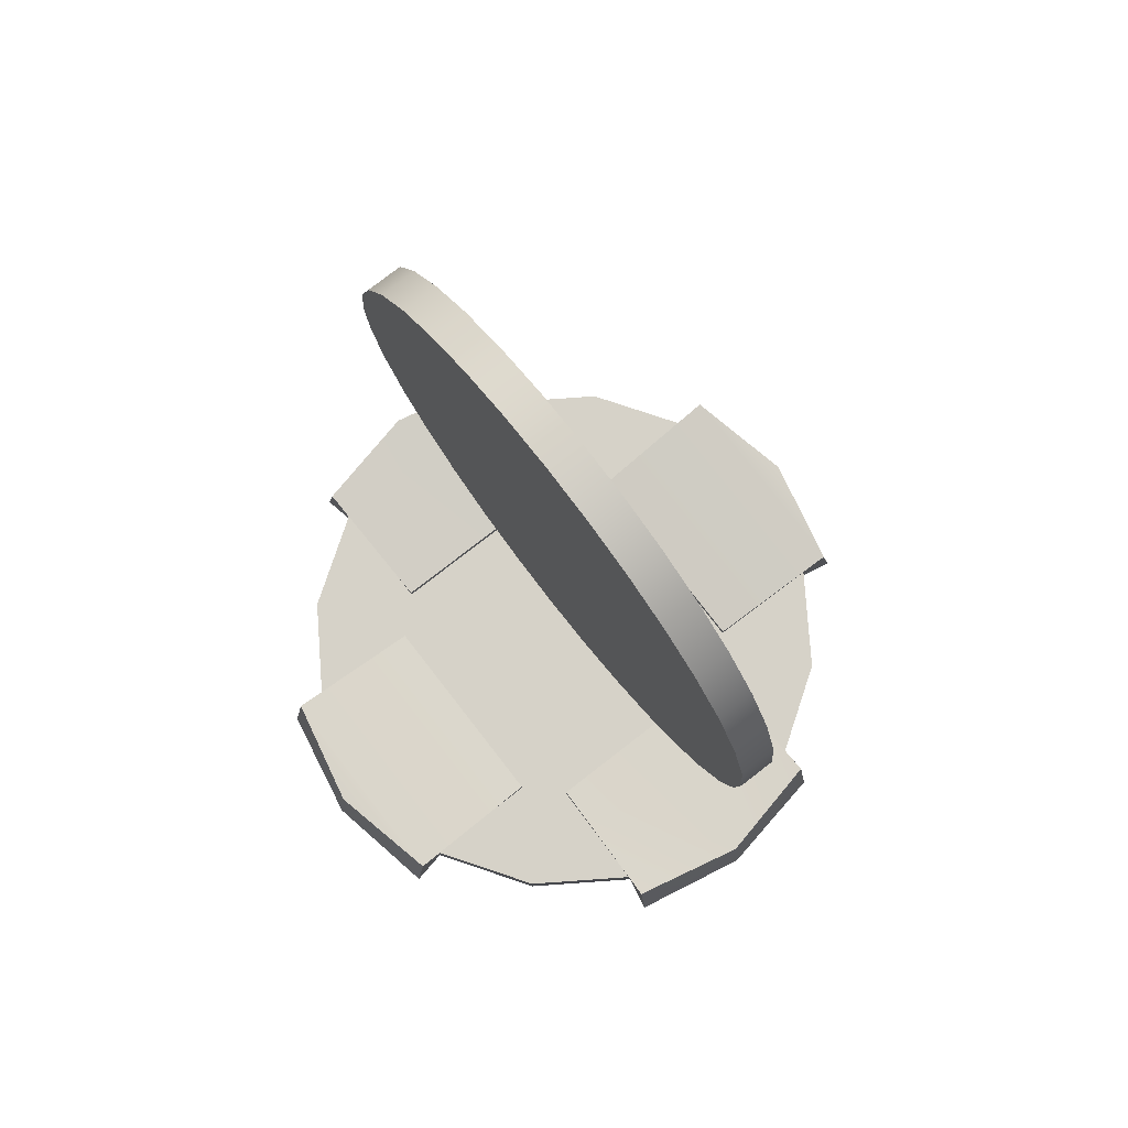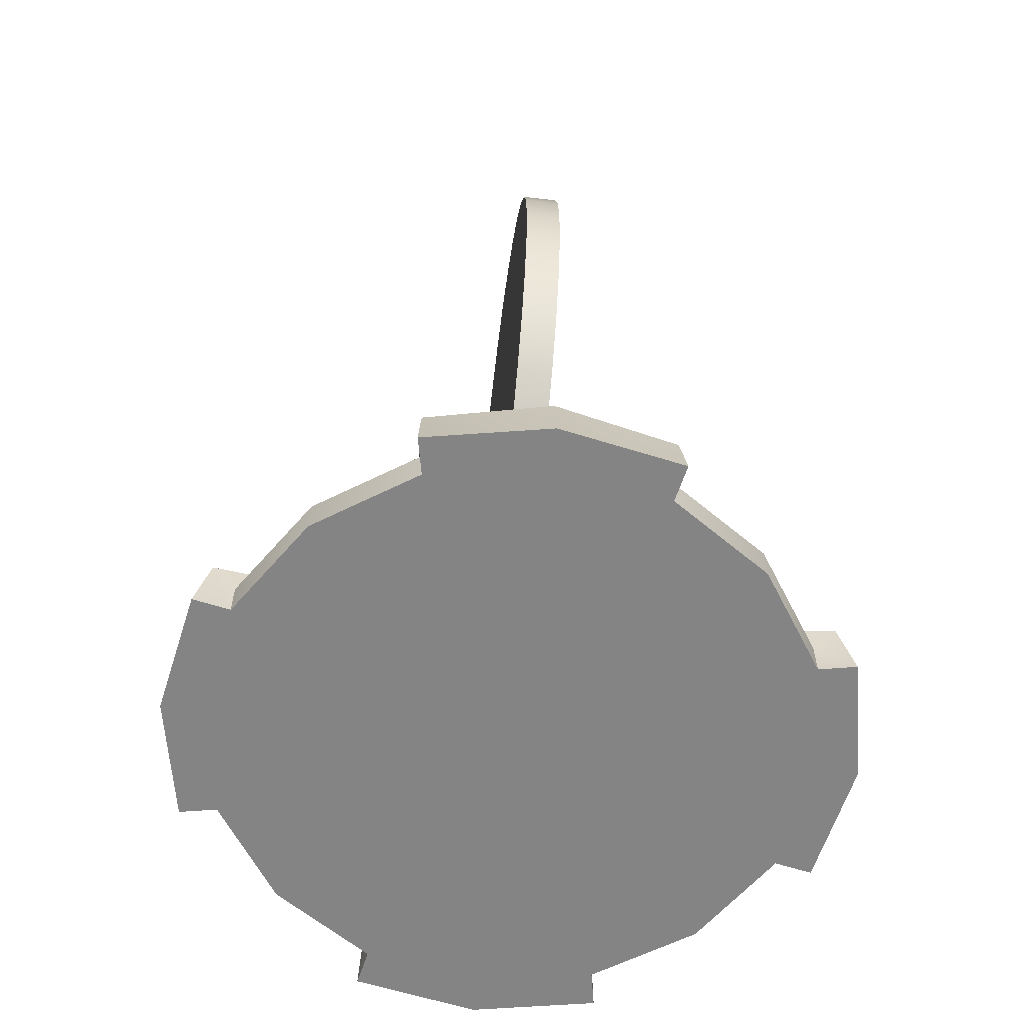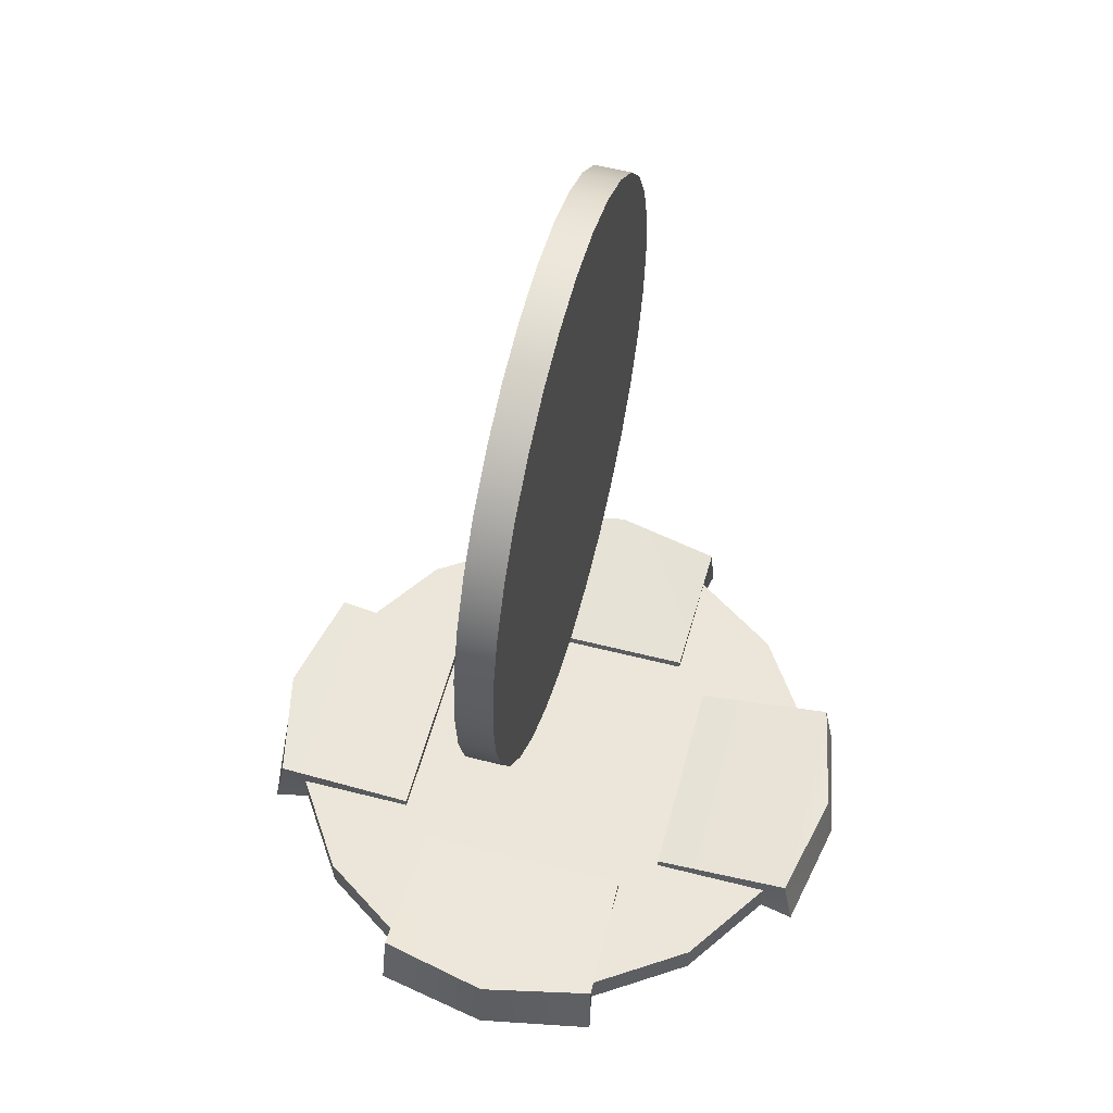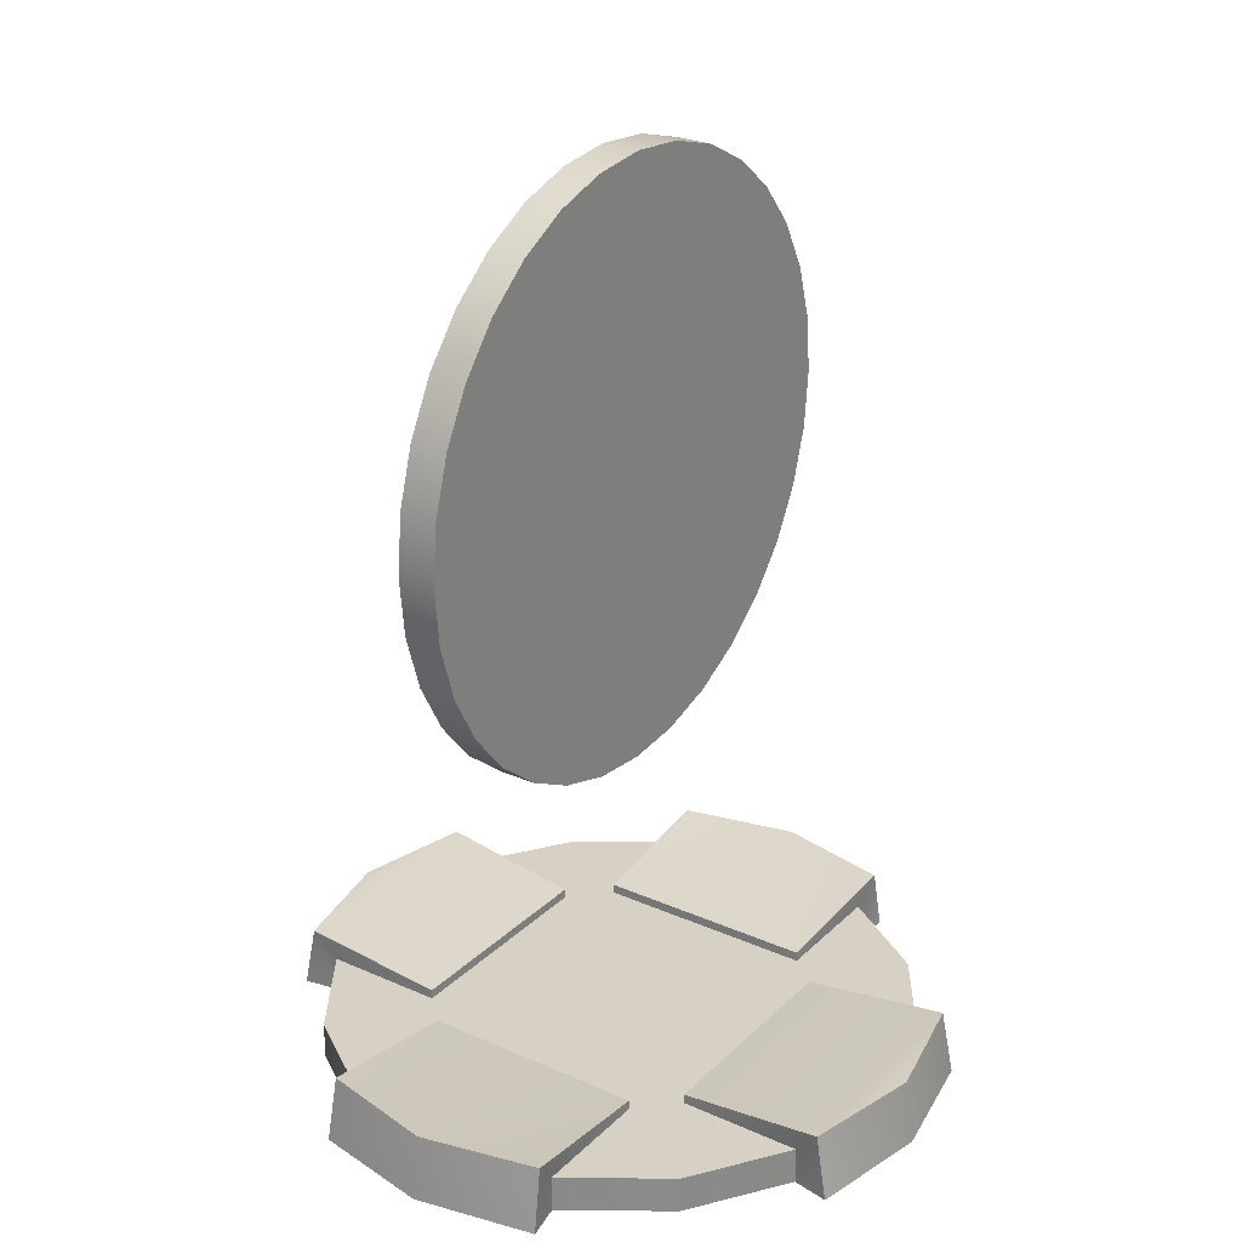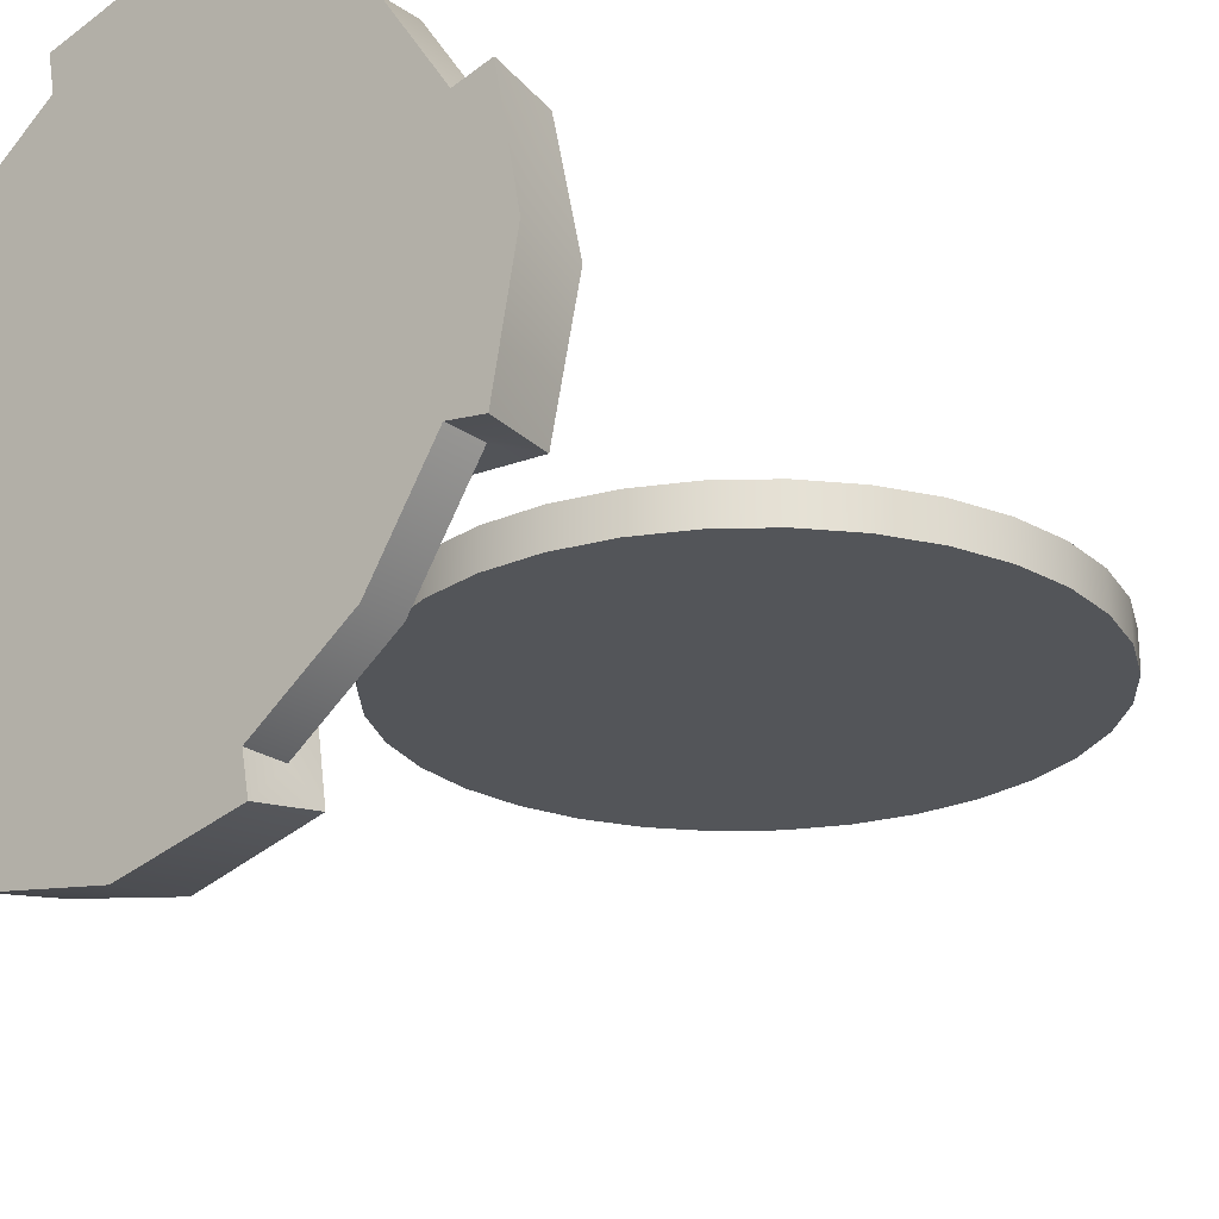
<metadata>
{"format":"obj","ext":"obj","renderer":"f3d","projection":"perspective","resolution":1024,"background":"white","views":[{"elev":78.3,"azim":-127.8,"up":"+Y"},{"elev":-61.4,"azim":83.2,"up":"+Y"},{"elev":56.5,"azim":-75.1,"up":"+Y"},{"elev":26.7,"azim":-55.3,"up":"+Y"},{"elev":-24.1,"azim":41.6,"up":"+Z"}]}
</metadata>
<code>
v  -0 0.039 -0.2733
v  -0.0957 0.0156 -0.231
v  -0.1768 0.0156 -0.1768
v  -0.231 0.0156 -0.0957
v  -0.2733 0.039 0
v  -0.231 0.0156 0.0957
v  -0.1768 0.0156 0.1768
v  -0.0957 0.0156 0.231
v  -0 0.039 0.2733
v  0.0957 0.0156 0.231
v  0.1768 0.0156 0.1768
v  0.231 0.0156 0.0957
v  0.2733 0.039 -0
v  0.231 0.0156 -0.0957
v  0.1768 0.0156 -0.1768
v  0.0957 0.0156 -0.231
v  -0.0957 0.0156 -0.1269
v  -0.1269 0.0156 0.0957
v  0.0957 0.0156 0.1269
v  0.1269 0.0156 -0.0957
v  -0.0957 -0.0156 0.231
v  -0 -0.0156 0.25
v  0.0957 -0.0156 0.231
v  0.0957 -0.0156 -0.231
v  -0 -0.0156 -0.25
v  -0.0957 -0.0156 -0.231
v  -0.25 -0.0156 0
v  -0.231 -0.0156 0.0957
v  -0.231 -0.0156 -0.0957
v  0.25 -0.0156 -0
v  0.231 -0.0156 -0.0957
v  0.231 -0.0156 0.0957
v  -0.1768 -0.0156 -0.1768
v  -0.1768 -0.0156 0.1768
v  0.1768 -0.0156 0.1768
v  0.1768 -0.0156 -0.1768
v  -0.1269 0.0156 -0.0957
v  -0.0957 0.0156 0.1269
v  0.1269 0.0156 0.0957
v  -0 0.0156 0
v  0.0957 0.0156 -0.1269
v  0.0997 0.039 0.2513
v  0.0957 0.0236 0.1269
v  -0.0957 0.0236 0.1269
v  -0.0997 0.039 0.2513
v  -0.1018 -0.0156 0.2616
v  -0 -0.0156 0.2813
v  0.1018 -0.0156 0.2616
v  -0.0997 0.039 -0.2513
v  -0.0957 0.0236 -0.1269
v  0.0957 0.0236 -0.1269
v  0.0997 0.039 -0.2513
v  0.1018 -0.0156 -0.2616
v  -0 -0.0156 -0.2813
v  -0.1018 -0.0156 -0.2616
v  -0.2513 0.039 0.0997
v  -0.1269 0.0236 0.0957
v  -0.1269 0.0236 -0.0957
v  -0.2513 0.039 -0.0997
v  -0.2616 -0.0156 -0.1018
v  -0.2813 -0.0156 0
v  -0.2616 -0.0156 0.1018
v  0.2513 0.039 -0.0997
v  0.1269 0.0236 -0.0957
v  0.1269 0.0236 0.0957
v  0.2513 0.039 0.0997
v  0.2616 -0.0156 0.1018
v  0.2813 -0.0156 -0
v  0.2616 -0.0156 -0.1018
v  -0 0.039 -0.2733
v  -0.0957 0.0156 -0.231
v  -0.0957 0.0156 -0.231
v  -0.1768 0.0156 -0.1768
v  -0.231 0.0156 -0.0957
v  -0.231 0.0156 -0.0957
v  -0.2733 0.039 0
v  -0.231 0.0156 0.0957
v  -0.231 0.0156 0.0957
v  -0.1768 0.0156 0.1768
v  -0.0957 0.0156 0.231
v  -0.0957 0.0156 0.231
v  -0 0.039 0.2733
v  0.0957 0.0156 0.231
v  0.0957 0.0156 0.231
v  0.1768 0.0156 0.1768
v  0.231 0.0156 0.0957
v  0.231 0.0156 0.0957
v  0.2733 0.039 -0
v  0.231 0.0156 -0.0957
v  0.231 0.0156 -0.0957
v  0.1768 0.0156 -0.1768
v  0.0957 0.0156 -0.231
v  0.0957 0.0156 -0.231
v  -0.0957 0.0156 -0.1269
v  -0.0957 0.0156 -0.1269
v  -0.1269 0.0156 0.0957
v  -0.1269 0.0156 0.0957
v  0.0957 0.0156 0.1269
v  0.0957 0.0156 0.1269
v  0.1269 0.0156 -0.0957
v  0.1269 0.0156 -0.0957
v  -0.0957 -0.0156 0.231
v  -0.0957 -0.0156 0.231
v  0.0957 -0.0156 0.231
v  0.0957 -0.0156 0.231
v  0.0957 -0.0156 0.231
v  0.0957 -0.0156 -0.231
v  0.0957 -0.0156 -0.231
v  -0.0957 -0.0156 -0.231
v  -0.0957 -0.0156 -0.231
v  -0.231 -0.0156 0.0957
v  -0.231 -0.0156 0.0957
v  -0.231 -0.0156 -0.0957
v  -0.231 -0.0156 -0.0957
v  -0.231 -0.0156 -0.0957
v  0.231 -0.0156 -0.0957
v  0.231 -0.0156 -0.0957
v  0.231 -0.0156 0.0957
v  0.231 -0.0156 0.0957
v  -0.1768 -0.0156 -0.1768
v  -0.1768 -0.0156 0.1768
v  0.1768 -0.0156 0.1768
v  0.1768 -0.0156 -0.1768
v  -0.1269 0.0156 -0.0957
v  -0.1269 0.0156 -0.0957
v  -0.0957 0.0156 0.1269
v  -0.0957 0.0156 0.1269
v  0.1269 0.0156 0.0957
v  0.1269 0.0156 0.0957
v  0.0957 0.0156 -0.1269
v  0.0957 0.0156 -0.1269
v  0.0997 0.039 0.2513
v  0.0997 0.039 0.2513
v  0.0957 0.0236 0.1269
v  0.0957 0.0236 0.1269
v  -0.0957 0.0236 0.1269
v  -0.0957 0.0236 0.1269
v  -0.0997 0.039 0.2513
v  -0.0997 0.039 0.2513
v  -0.1018 -0.0156 0.2616
v  -0.1018 -0.0156 0.2616
v  -0 -0.0156 0.2813
v  0.1018 -0.0156 0.2616
v  0.1018 -0.0156 0.2616
v  -0.0997 0.039 -0.2513
v  -0.0997 0.039 -0.2513
v  -0.0957 0.0236 -0.1269
v  -0.0957 0.0236 -0.1269
v  0.0957 0.0236 -0.1269
v  0.0957 0.0236 -0.1269
v  0.0997 0.039 -0.2513
v  0.0997 0.039 -0.2513
v  0.1018 -0.0156 -0.2616
v  0.1018 -0.0156 -0.2616
v  -0 -0.0156 -0.2813
v  -0.1018 -0.0156 -0.2616
v  -0.1018 -0.0156 -0.2616
v  -0.2513 0.039 0.0997
v  -0.2513 0.039 0.0997
v  -0.1269 0.0236 0.0957
v  -0.1269 0.0236 0.0957
v  -0.1269 0.0236 -0.0957
v  -0.1269 0.0236 -0.0957
v  -0.2513 0.039 -0.0997
v  -0.2513 0.039 -0.0997
v  -0.2616 -0.0156 -0.1018
v  -0.2616 -0.0156 -0.1018
v  -0.2813 -0.0156 0
v  -0.2616 -0.0156 0.1018
v  -0.2616 -0.0156 0.1018
v  0.2513 0.039 -0.0997
v  0.2513 0.039 -0.0997
v  0.1269 0.0236 -0.0957
v  0.1269 0.0236 -0.0957
v  0.1269 0.0236 0.0957
v  0.1269 0.0236 0.0957
v  0.2513 0.039 0.0997
v  0.2513 0.039 0.0997
v  0.2616 -0.0156 0.1018
v  0.2616 -0.0156 0.1018
v  0.2813 -0.0156 -0
v  0.2616 -0.0156 -0.1018
v  0.2616 -0.0156 -0.1018
v  -0.25 -0.0156 0
v  -0.231 -0.0156 0.0957
v  0.25 0.5 -0.0156
v  0.2452 0.5488 -0.0156
v  0.231 0.5957 -0.0156
v  0.2079 0.6389 -0.0156
v  0.1768 0.6768 -0.0156
v  0.1389 0.7079 -0.0156
v  0.0957 0.731 -0.0156
v  0.0488 0.7452 -0.0156
v  0 0.75 -0.0156
v  -0.0488 0.7452 -0.0156
v  -0.0957 0.731 -0.0156
v  -0.1389 0.7079 -0.0156
v  -0.1768 0.6768 -0.0156
v  -0.2079 0.6389 -0.0156
v  -0.231 0.5957 -0.0156
v  -0.2452 0.5488 -0.0156
v  -0.25 0.5 -0.0156
v  -0.2452 0.4512 -0.0156
v  -0.231 0.4043 -0.0156
v  -0.2079 0.3611 -0.0156
v  -0.1768 0.3232 -0.0156
v  -0.1389 0.2921 -0.0156
v  -0.0957 0.269 -0.0156
v  -0.0488 0.2548 -0.0156
v  0 0.25 -0.0156
v  0.0488 0.2548 -0.0156
v  0.0957 0.269 -0.0156
v  0.1389 0.2921 -0.0156
v  0.1768 0.3232 -0.0156
v  0.2079 0.3611 -0.0156
v  0.231 0.4043 -0.0156
v  0.2452 0.4512 -0.0156
v  0.25 0.5 0.0156
v  0.2452 0.5488 0.0156
v  0.231 0.5957 0.0156
v  0.2079 0.6389 0.0156
v  0.1768 0.6768 0.0156
v  0.1389 0.7079 0.0156
v  0.0957 0.731 0.0156
v  0.0488 0.7452 0.0156
v  0 0.75 0.0156
v  -0.0488 0.7452 0.0156
v  -0.0957 0.731 0.0156
v  -0.1389 0.7079 0.0156
v  -0.1768 0.6768 0.0156
v  -0.2079 0.6389 0.0156
v  -0.231 0.5957 0.0156
v  -0.2452 0.5488 0.0156
v  -0.25 0.5 0.0156
v  -0.2452 0.4512 0.0156
v  -0.231 0.4043 0.0156
v  -0.2079 0.3611 0.0156
v  -0.1768 0.3232 0.0156
v  -0.1389 0.2921 0.0156
v  -0.0957 0.269 0.0156
v  -0.0488 0.2548 0.0156
v  0 0.25 0.0156
v  0.0488 0.2548 0.0156
v  0.0957 0.269 0.0156
v  0.1389 0.2921 0.0156
v  0.1768 0.3232 0.0156
v  0.2079 0.3611 0.0156
v  0.231 0.4043 0.0156
v  0.2452 0.4512 0.0156
v  0.25 0.5 -0.0156
v  0.2452 0.5488 -0.0156
v  0.231 0.5957 -0.0156
v  0.2079 0.6389 -0.0156
v  0.1768 0.6768 -0.0156
v  0.1389 0.7079 -0.0156
v  0.0957 0.731 -0.0156
v  0.0488 0.7452 -0.0156
v  0 0.75 -0.0156
v  -0.0488 0.7452 -0.0156
v  -0.0957 0.731 -0.0156
v  -0.1389 0.7079 -0.0156
v  -0.1768 0.6768 -0.0156
v  -0.2079 0.6389 -0.0156
v  -0.231 0.5957 -0.0156
v  -0.2452 0.5488 -0.0156
v  -0.25 0.5 -0.0156
v  -0.2452 0.4512 -0.0156
v  -0.231 0.4043 -0.0156
v  -0.2079 0.3611 -0.0156
v  -0.1768 0.3232 -0.0156
v  -0.1389 0.2921 -0.0156
v  -0.0957 0.269 -0.0156
v  -0.0488 0.2548 -0.0156
v  0 0.25 -0.0156
v  0.0488 0.2548 -0.0156
v  0.0957 0.269 -0.0156
v  0.1389 0.2921 -0.0156
v  0.1768 0.3232 -0.0156
v  0.2079 0.3611 -0.0156
v  0.231 0.4043 -0.0156
v  0.2452 0.4512 -0.0156
v  0.25 0.5 0.0156
v  0.2452 0.5488 0.0156
v  0.231 0.5957 0.0156
v  0.2079 0.6389 0.0156
v  0.1768 0.6768 0.0156
v  0.1389 0.7079 0.0156
v  0.0957 0.731 0.0156
v  0.0488 0.7452 0.0156
v  0 0.75 0.0156
v  -0.0488 0.7452 0.0156
v  -0.0957 0.731 0.0156
v  -0.1389 0.7079 0.0156
v  -0.1768 0.6768 0.0156
v  -0.2079 0.6389 0.0156
v  -0.231 0.5957 0.0156
v  -0.2452 0.5488 0.0156
v  -0.25 0.5 0.0156
v  -0.2452 0.4512 0.0156
v  -0.231 0.4043 0.0156
v  -0.2079 0.3611 0.0156
v  -0.1768 0.3232 0.0156
v  -0.1389 0.2921 0.0156
v  -0.0957 0.269 0.0156
v  -0.0488 0.2548 0.0156
v  0 0.25 0.0156
v  0.0488 0.2548 0.0156
v  0.0957 0.269 0.0156
v  0.1389 0.2921 0.0156
v  0.1768 0.3232 0.0156
v  0.2079 0.3611 0.0156
v  0.231 0.4043 0.0156
v  0.2452 0.4512 0.0156
g stand002
f 138 9 133
f 138 133 134
f 136 138 134
f 52 1 146
f 52 146 147
f 149 52 147
f 5 159 160
f 5 160 162
f 5 162 164
f 13 172 173
f 13 173 175
f 13 175 177
f 72 110 120
f 120 3 72
f 4 3 120
f 120 29 4
f 76 59 166
f 166 168 76
f 7 78 112
f 112 121 7
f 8 7 121
f 121 21 8
f 66 179 181
f 181 88 66
f 63 88 181
f 181 182 63
f 15 90 117
f 117 123 15
f 152 153 155
f 155 70 152
f 49 70 155
f 155 156 49
f 76 168 169
f 169 56 76
f 45 140 142
f 142 82 45
f 82 142 143
f 143 42 82
f 84 106 122
f 122 11 84
f 12 11 122
f 122 32 12
f 16 15 123
f 123 24 16
f 75 125 17
f 73 75 17
f 73 17 2
f 81 127 18
f 79 81 18
f 79 18 6
f 87 129 19
f 85 87 19
f 85 19 10
f 93 131 20
f 91 93 20
f 91 20 14
f 17 125 40
f 18 127 40
f 19 129 40
f 20 131 40
f 40 125 18
f 40 129 20
f 127 19 40
f 40 131 17
f 83 99 135
f 135 132 83
f 98 126 137
f 137 43 98
f 38 80 139
f 139 44 38
f 80 103 141
f 141 139 80
f 102 22 47
f 47 46 102
f 22 104 144
f 144 47 22
f 23 83 132
f 132 48 23
f 71 95 148
f 148 145 71
f 94 130 150
f 150 50 94
f 41 92 151
f 151 51 41
f 92 108 154
f 154 151 92
f 107 25 54
f 54 53 107
f 25 109 157
f 157 54 25
f 26 71 145
f 145 55 26
f 77 97 161
f 161 158 77
f 96 124 163
f 163 57 96
f 37 74 165
f 165 58 37
f 74 115 167
f 167 165 74
f 114 184 61
f 61 60 114
f 184 111 170
f 170 61 184
f 28 77 158
f 158 62 28
f 89 101 174
f 174 171 89
f 100 128 176
f 176 64 100
f 39 86 178
f 178 65 39
f 86 119 180
f 180 178 86
f 118 30 68
f 68 67 118
f 30 116 183
f 183 68 30
f 31 89 171
f 171 69 31
f 34 185 27
f 27 113 33
f 33 109 25
f 27 33 25
f 25 107 36
f 36 116 30
f 25 36 30
f 30 118 35
f 35 105 22
f 30 35 22
f 25 30 22
f 27 25 22
f 34 27 22
f 102 34 22
f 216 215 214
f 214 213 212
f 212 211 210
f 214 212 210
f 210 209 208
f 208 207 206
f 210 208 206
f 206 205 204
f 204 203 202
f 206 204 202
f 210 206 202
f 202 201 200
f 200 199 198
f 202 200 198
f 198 197 196
f 196 195 194
f 198 196 194
f 202 198 194
f 194 193 192
f 192 191 190
f 194 192 190
f 190 189 188
f 188 187 250
f 190 188 250
f 194 190 250
f 202 194 250
f 210 202 250
f 214 210 250
f 216 214 250
f 281 216 250
f 186 251 283
f 283 282 186
f 251 252 284
f 284 283 251
f 252 253 285
f 285 284 252
f 253 254 286
f 286 285 253
f 254 255 287
f 287 286 254
f 255 256 288
f 288 287 255
f 256 257 289
f 289 288 256
f 257 258 290
f 290 289 257
f 258 259 291
f 291 290 258
f 259 260 292
f 292 291 259
f 260 261 293
f 293 292 260
f 261 262 294
f 294 293 261
f 262 263 295
f 295 294 262
f 263 264 296
f 296 295 263
f 264 265 297
f 297 296 264
f 265 266 298
f 298 297 265
f 266 267 299
f 299 298 266
f 267 268 300
f 300 299 267
f 268 269 301
f 301 300 268
f 269 270 302
f 302 301 269
f 270 271 303
f 303 302 270
f 271 272 304
f 304 303 271
f 272 273 305
f 305 304 272
f 273 274 306
f 306 305 273
f 274 275 307
f 307 306 274
f 275 276 308
f 308 307 275
f 276 277 309
f 309 308 276
f 277 278 310
f 310 309 277
f 278 279 311
f 311 310 278
f 279 280 312
f 312 311 279
f 280 217 313
f 313 312 280
f 217 186 282
f 282 313 217
f 218 219 220
f 220 221 222
f 222 223 224
f 220 222 224
f 224 225 226
f 226 227 228
f 224 226 228
f 228 229 230
f 230 231 232
f 228 230 232
f 224 228 232
f 232 233 234
f 234 235 236
f 232 234 236
f 236 237 238
f 238 239 240
f 236 238 240
f 232 236 240
f 240 241 242
f 242 243 244
f 240 242 244
f 244 245 246
f 246 247 248
f 244 246 248
f 240 244 248
f 232 240 248
f 224 232 248
f 220 224 248
f 218 220 248
f 249 218 248

</code>
